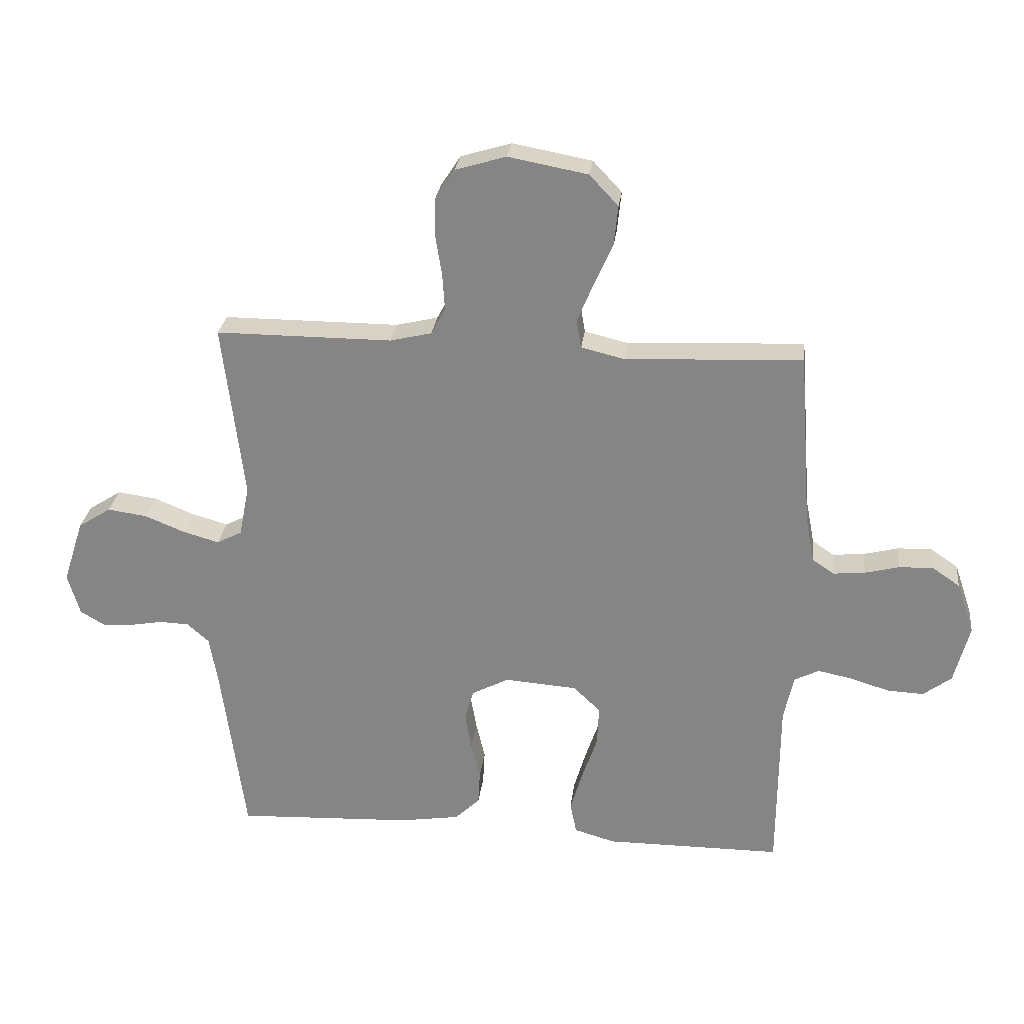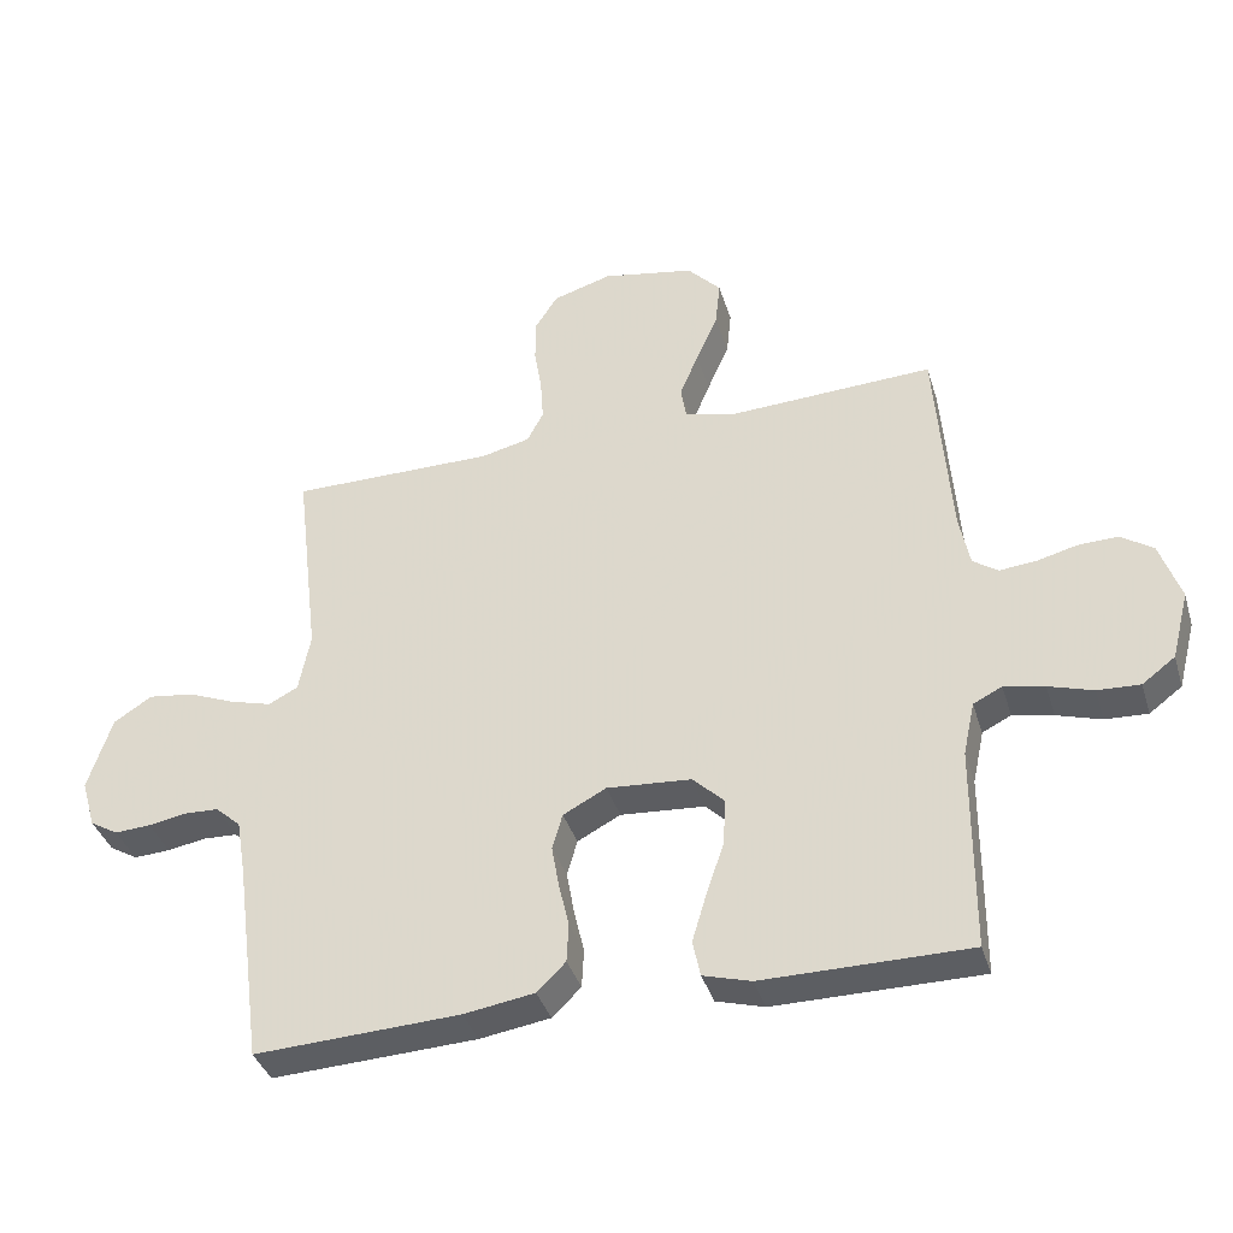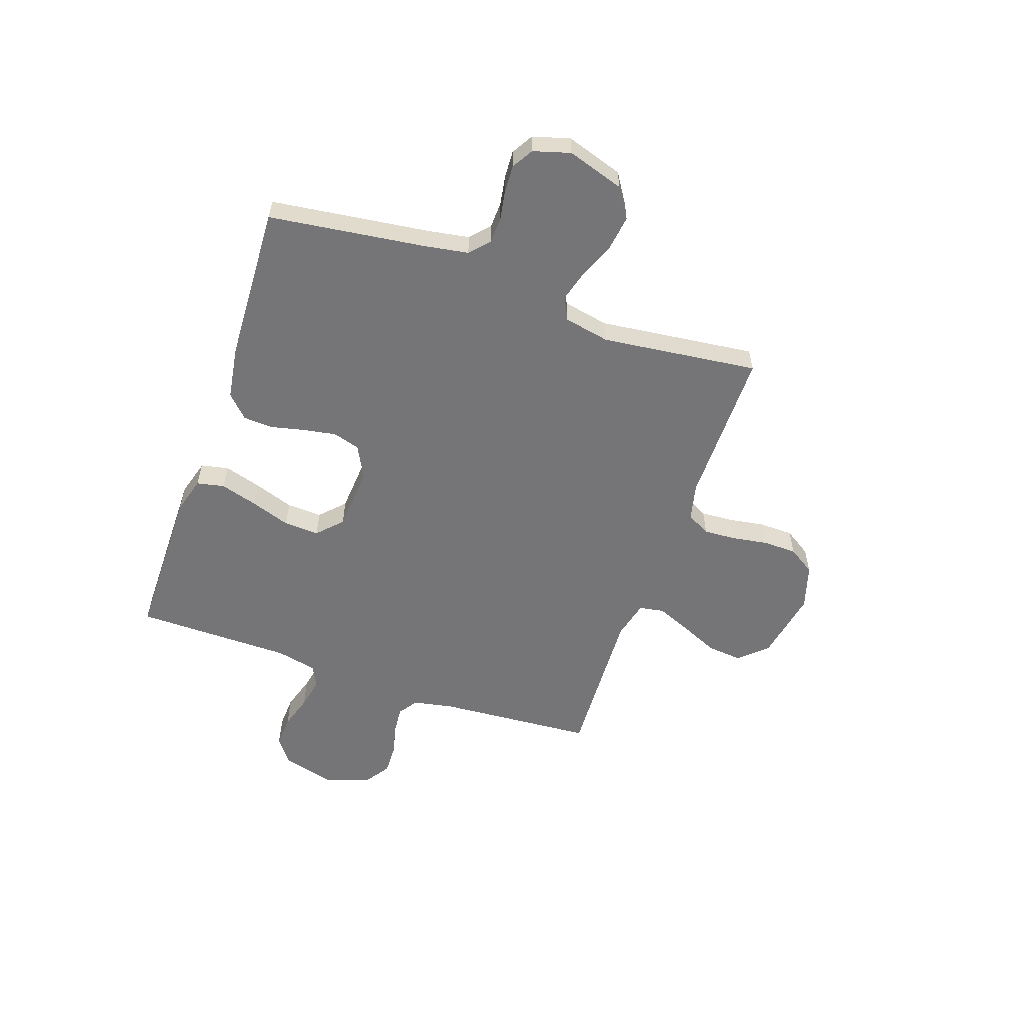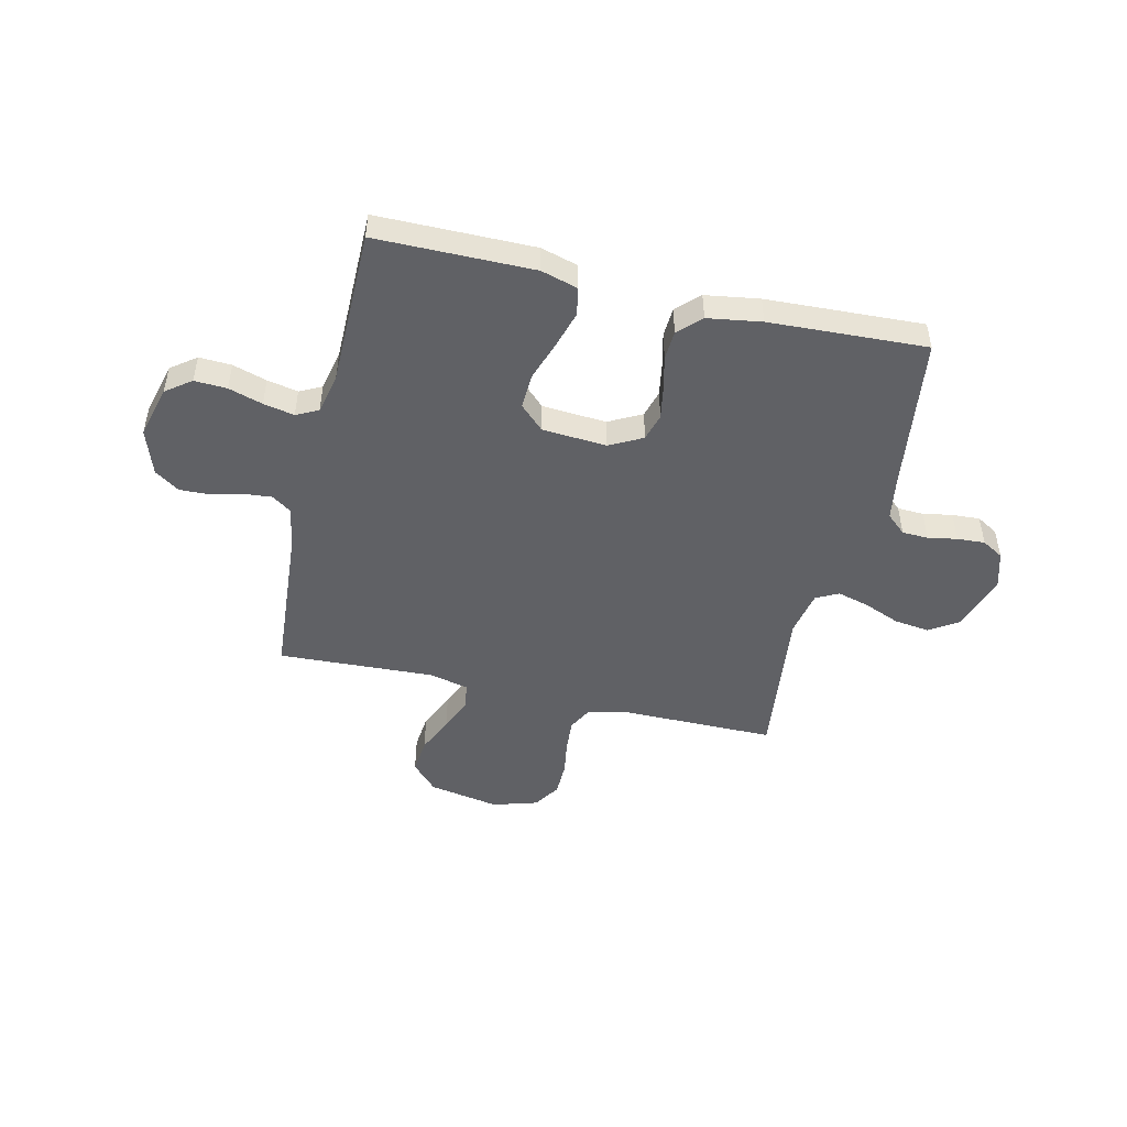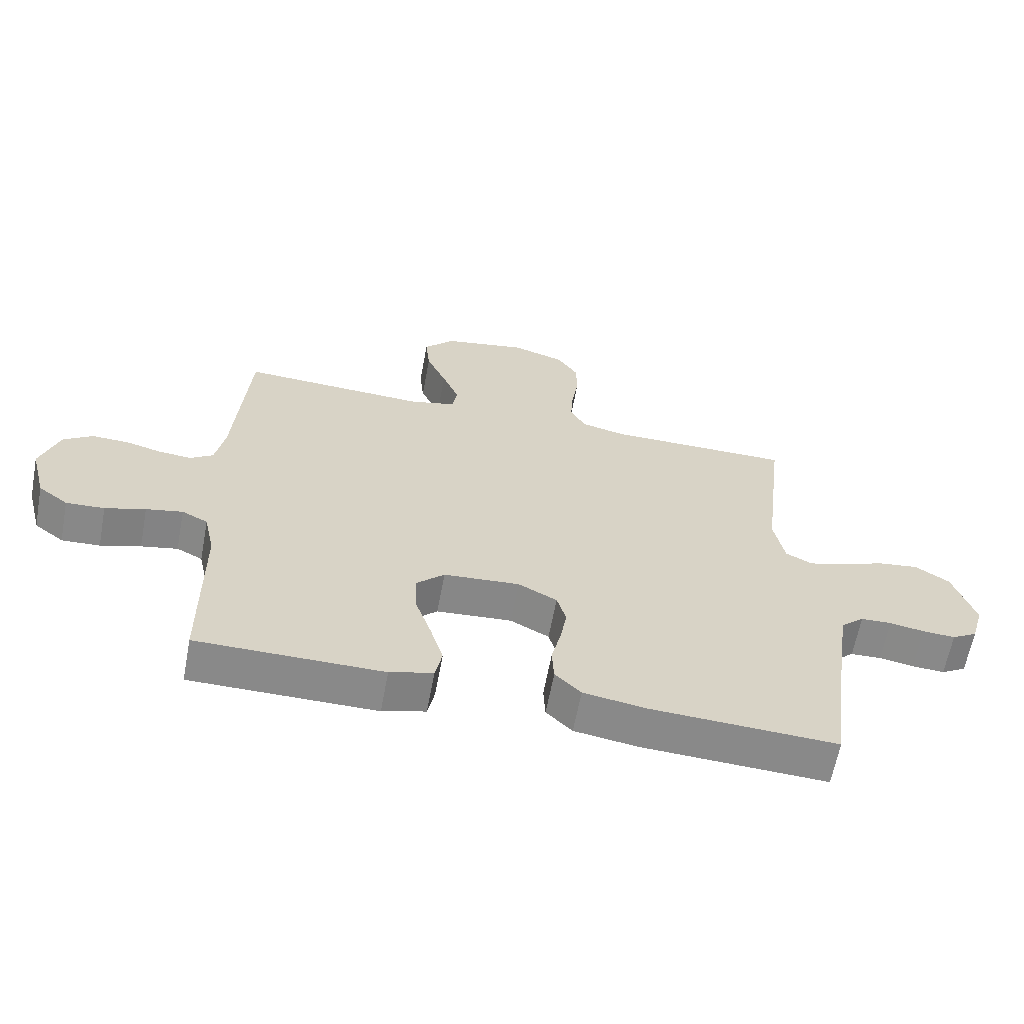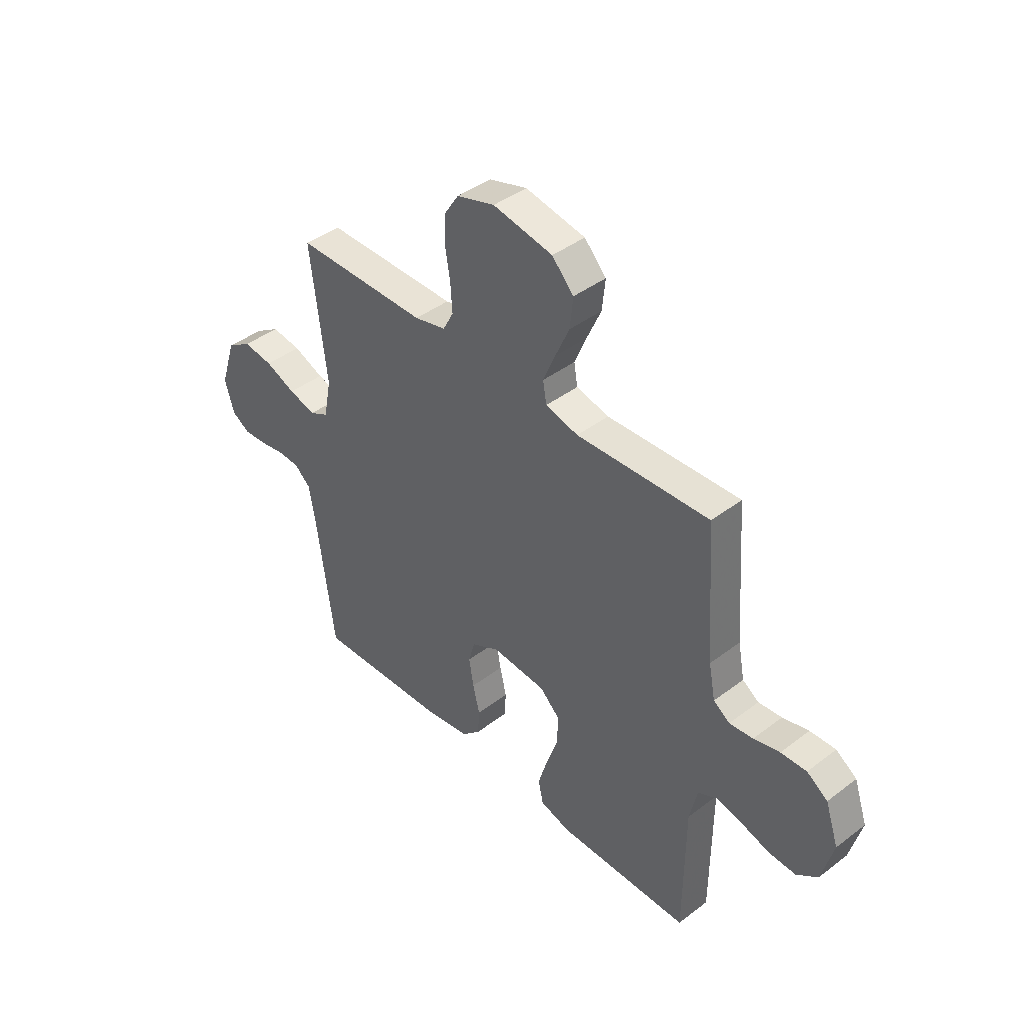
<metadata>
{"format":"obj","ext":"obj","renderer":"f3d","projection":"perspective","resolution":1024,"background":"white","views":[{"elev":27.2,"azim":6.8,"up":"+Z"},{"elev":-37.7,"azim":16.4,"up":"+Z"},{"elev":-56.6,"azim":-109.2,"up":"+Y"},{"elev":-48.4,"azim":166.9,"up":"+Y"},{"elev":-63.0,"azim":169.4,"up":"+Z"},{"elev":42.0,"azim":47.6,"up":"+Z"}]}
</metadata>
<code>
v 0.5 0.07 0.5
v 0.522 0.07 0.2
v 0.537 0.07 0.123
v 0.574 0.07 0.098
v 0.627 0.07 0.103
v 0.686 0.07 0.118
v 0.744 0.07 0.12
v 0.791 0.07 0.088
v 0.821 0.07 0
v 0.795 0.07 -0.1
v 0.747 0.07 -0.136
v 0.685 0.07 -0.133
v 0.62 0.07 -0.113
v 0.561 0.07 -0.101
v 0.519 0.07 -0.122
v 0.502 0.07 -0.2
v 0.5 0.07 -0.5
v 0.2 0.07 -0.501
v 0.13 0.07 -0.481
v 0.119 0.07 -0.428
v 0.14 0.07 -0.357
v 0.166 0.07 -0.281
v 0.169 0.07 -0.213
v 0.123 0.07 -0.169
v 0 0.07 -0.16
v -0.063 0.07 -0.193
v -0.078 0.07 -0.245
v -0.067 0.07 -0.308
v -0.052 0.07 -0.372
v -0.055 0.07 -0.429
v -0.097 0.07 -0.47
v -0.2 0.07 -0.486
v -0.5 0.07 -0.5
v -0.54 0.07 -0.2
v -0.554 0.07 -0.117
v -0.591 0.07 -0.084
v -0.641 0.07 -0.082
v -0.697 0.07 -0.092
v -0.75 0.07 -0.095
v -0.791 0.07 -0.071
v -0.812 0.07 0
v -0.777 0.07 0.109
v -0.721 0.07 0.145
v -0.654 0.07 0.136
v -0.585 0.07 0.108
v -0.524 0.07 0.091
v -0.481 0.07 0.113
v -0.464 0.07 0.2
v -0.5 0.07 0.5
v -0.2 0.07 0.5
v -0.129 0.07 0.517
v -0.105 0.07 0.562
v -0.109 0.07 0.624
v -0.12 0.07 0.692
v -0.119 0.07 0.757
v -0.086 0.07 0.808
v 0 0.07 0.834
v 0.135 0.07 0.809
v 0.184 0.07 0.757
v 0.177 0.07 0.689
v 0.145 0.07 0.617
v 0.118 0.07 0.552
v 0.126 0.07 0.504
v 0.2 0.07 0.486
v 0.5 0 0.5
v 0.522 0 0.2
v 0.537 0 0.123
v 0.574 0 0.098
v 0.627 0 0.103
v 0.686 0 0.118
v 0.744 0 0.12
v 0.791 0 0.088
v 0.821 0 0
v 0.795 0 -0.1
v 0.747 0 -0.136
v 0.685 0 -0.133
v 0.62 0 -0.113
v 0.561 0 -0.101
v 0.519 0 -0.122
v 0.502 0 -0.2
v 0.5 0 -0.5
v 0.2 0 -0.501
v 0.13 0 -0.481
v 0.119 0 -0.428
v 0.14 0 -0.357
v 0.166 0 -0.281
v 0.169 0 -0.213
v 0.123 0 -0.169
v 0 0 -0.16
v -0.063 0 -0.193
v -0.078 0 -0.245
v -0.067 0 -0.308
v -0.052 0 -0.372
v -0.055 0 -0.429
v -0.097 0 -0.47
v -0.2 0 -0.486
v -0.5 0 -0.5
v -0.54 0 -0.2
v -0.554 0 -0.117
v -0.591 0 -0.084
v -0.641 0 -0.082
v -0.697 0 -0.092
v -0.75 0 -0.095
v -0.791 0 -0.071
v -0.812 0 0
v -0.777 0 0.109
v -0.721 0 0.145
v -0.654 0 0.136
v -0.585 0 0.108
v -0.524 0 0.091
v -0.481 0 0.113
v -0.464 0 0.2
v -0.5 0 0.5
v -0.2 0 0.5
v -0.129 0 0.517
v -0.105 0 0.562
v -0.109 0 0.624
v -0.12 0 0.692
v -0.119 0 0.757
v -0.086 0 0.808
v 0 0 0.834
v 0.135 0 0.809
v 0.184 0 0.757
v 0.177 0 0.689
v 0.145 0 0.617
v 0.118 0 0.552
v 0.126 0 0.504
v 0.2 0 0.486
f 59 60 61
f 58 59 61
f 57 58 61
f 56 57 61
f 55 56 61
f 54 55 61
f 53 54 61
f 52 53 61 62
f 51 52 62 63
f 48 49 50
f 51 63 64
f 50 51 64
f 48 50 64
f 47 48 64
f 43 44 45
f 42 43 45
f 41 42 45
f 40 41 45
f 39 40 45
f 38 39 45
f 37 38 45
f 36 37 45 46
f 35 36 46 47
f 32 33 34
f 31 32 34
f 30 31 34
f 29 30 34
f 28 29 34
f 34 35 47
f 28 34 47
f 27 28 47
f 20 21 22
f 19 20 22
f 18 19 22
f 17 18 22
f 16 17 22
f 15 16 22 23
f 14 15 23 24
f 11 12 13
f 10 11 13
f 9 10 13
f 8 9 13
f 7 8 13
f 6 7 13
f 5 6 13
f 4 5 13 14
f 14 24 25
f 4 14 25
f 3 4 25
f 64 1 2
f 3 25 26
f 2 3 26
f 64 2 26
f 47 64 26
f 26 27 47
f 125 124 123
f 125 123 122
f 125 122 121
f 125 121 120
f 125 120 119
f 125 119 118
f 125 118 117
f 126 125 117 116
f 127 126 116 115
f 114 113 112
f 128 127 115
f 128 115 114
f 128 114 112
f 128 112 111
f 109 108 107
f 109 107 106
f 109 106 105
f 109 105 104
f 109 104 103
f 109 103 102
f 109 102 101
f 110 109 101 100
f 111 110 100 99
f 98 97 96
f 98 96 95
f 98 95 94
f 98 94 93
f 98 93 92
f 111 99 98
f 111 98 92
f 111 92 91
f 86 85 84
f 86 84 83
f 86 83 82
f 86 82 81
f 86 81 80
f 87 86 80 79
f 88 87 79 78
f 77 76 75
f 77 75 74
f 77 74 73
f 77 73 72
f 77 72 71
f 77 71 70
f 77 70 69
f 78 77 69 68
f 89 88 78
f 89 78 68
f 89 68 67
f 66 65 128
f 90 89 67
f 90 67 66
f 90 66 128
f 90 128 111
f 111 91 90
f 1 65 66 2
f 2 66 67 3
f 3 67 68 4
f 4 68 69 5
f 5 69 70 6
f 6 70 71 7
f 7 71 72 8
f 8 72 73 9
f 9 73 74 10
f 10 74 75 11
f 11 75 76 12
f 12 76 77 13
f 13 77 78 14
f 14 78 79 15
f 15 79 80 16
f 16 80 81 17
f 17 81 82 18
f 18 82 83 19
f 19 83 84 20
f 20 84 85 21
f 21 85 86 22
f 22 86 87 23
f 23 87 88 24
f 24 88 89 25
f 25 89 90 26
f 26 90 91 27
f 27 91 92 28
f 28 92 93 29
f 29 93 94 30
f 30 94 95 31
f 31 95 96 32
f 32 96 97 33
f 33 97 98 34
f 34 98 99 35
f 35 99 100 36
f 36 100 101 37
f 37 101 102 38
f 38 102 103 39
f 39 103 104 40
f 40 104 105 41
f 41 105 106 42
f 42 106 107 43
f 43 107 108 44
f 44 108 109 45
f 45 109 110 46
f 46 110 111 47
f 47 111 112 48
f 48 112 113 49
f 49 113 114 50
f 50 114 115 51
f 51 115 116 52
f 52 116 117 53
f 53 117 118 54
f 54 118 119 55
f 55 119 120 56
f 56 120 121 57
f 57 121 122 58
f 58 122 123 59
f 59 123 124 60
f 60 124 125 61
f 61 125 126 62
f 62 126 127 63
f 63 127 128 64
f 64 128 65 1

</code>
